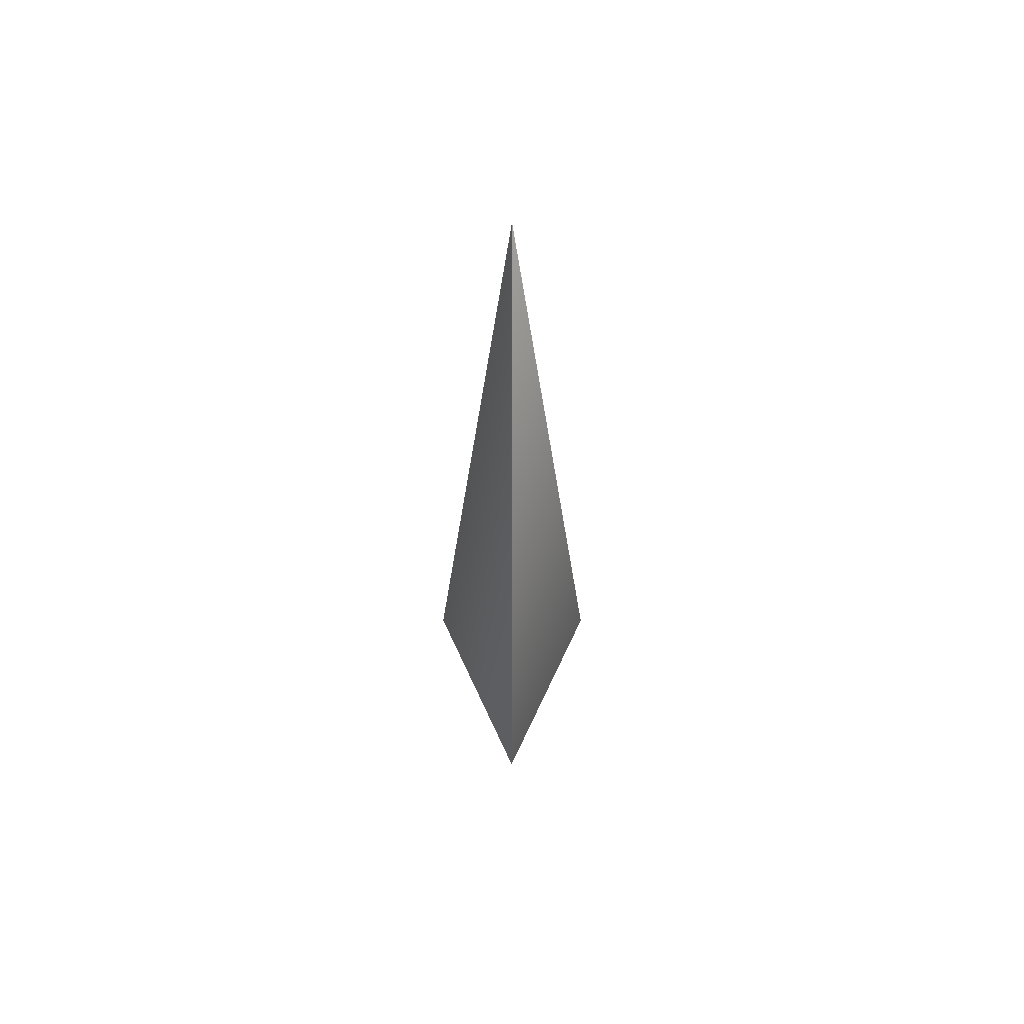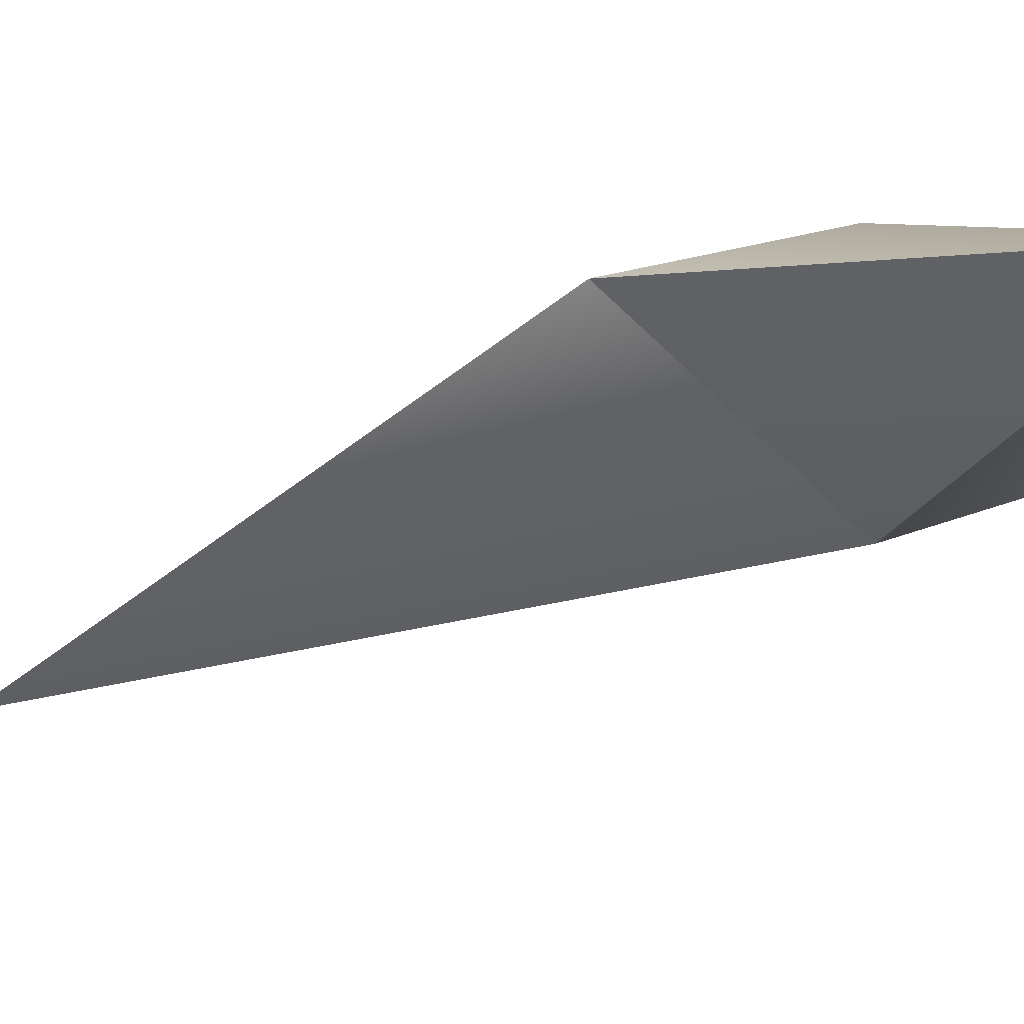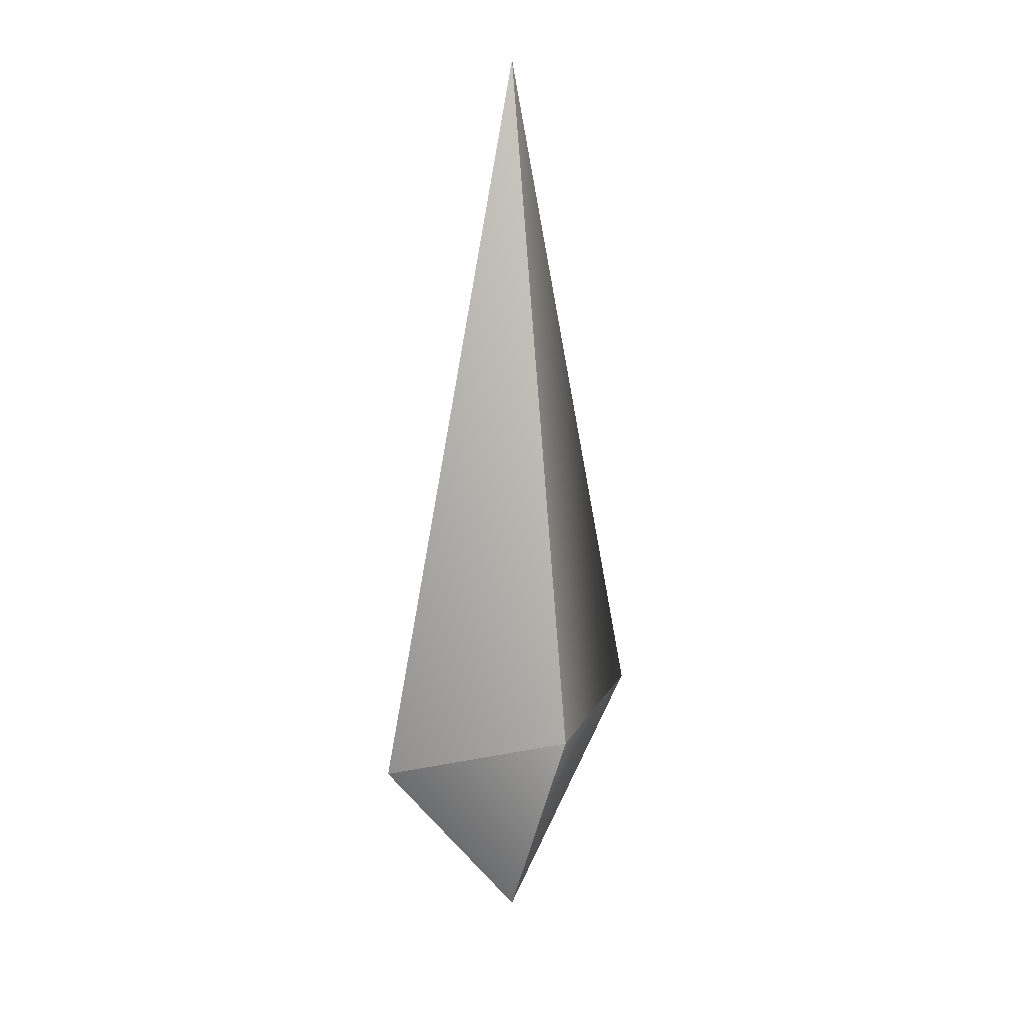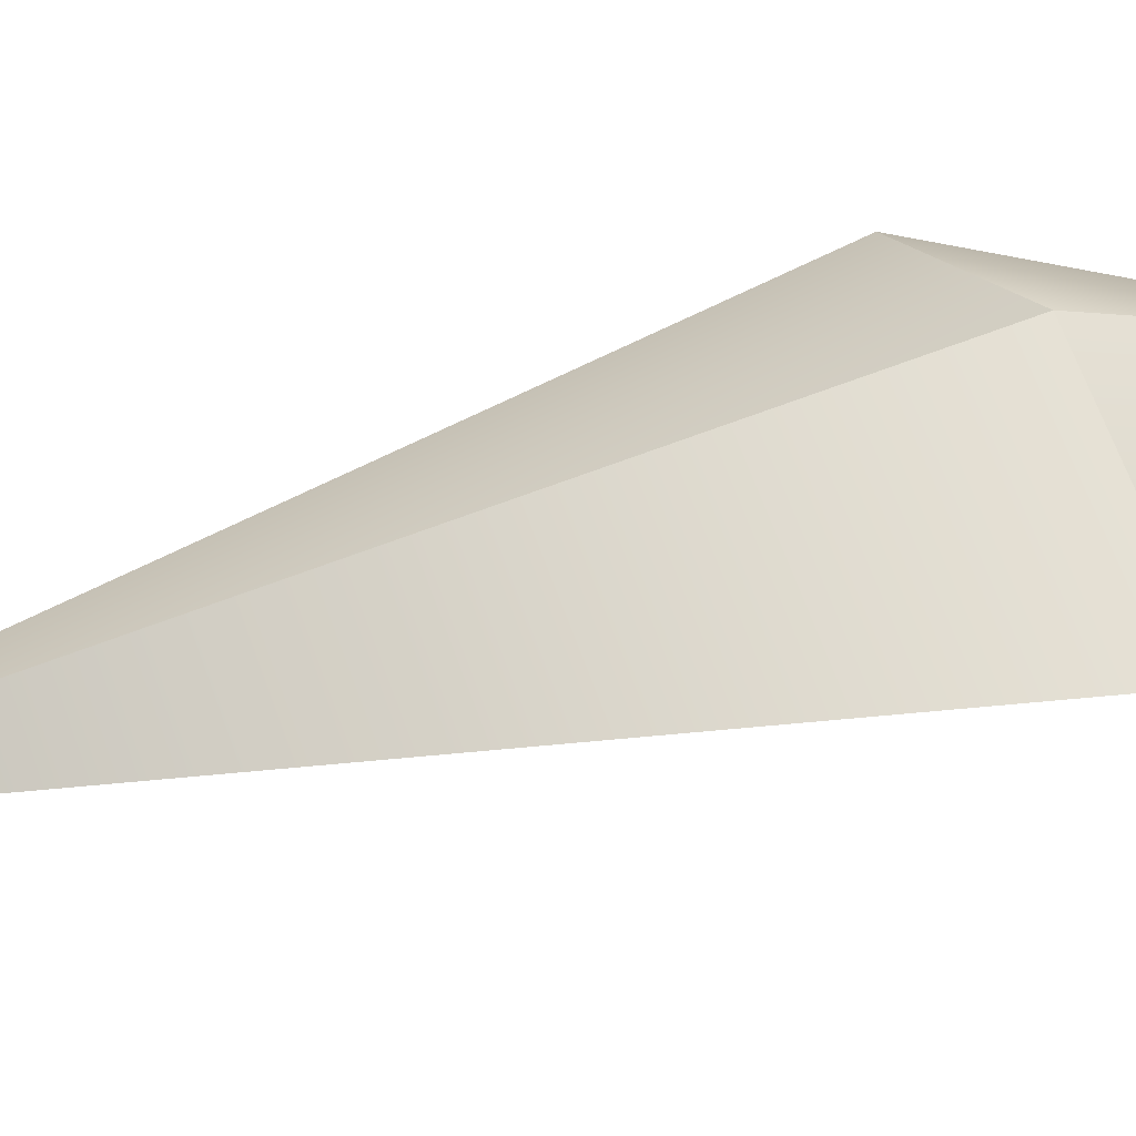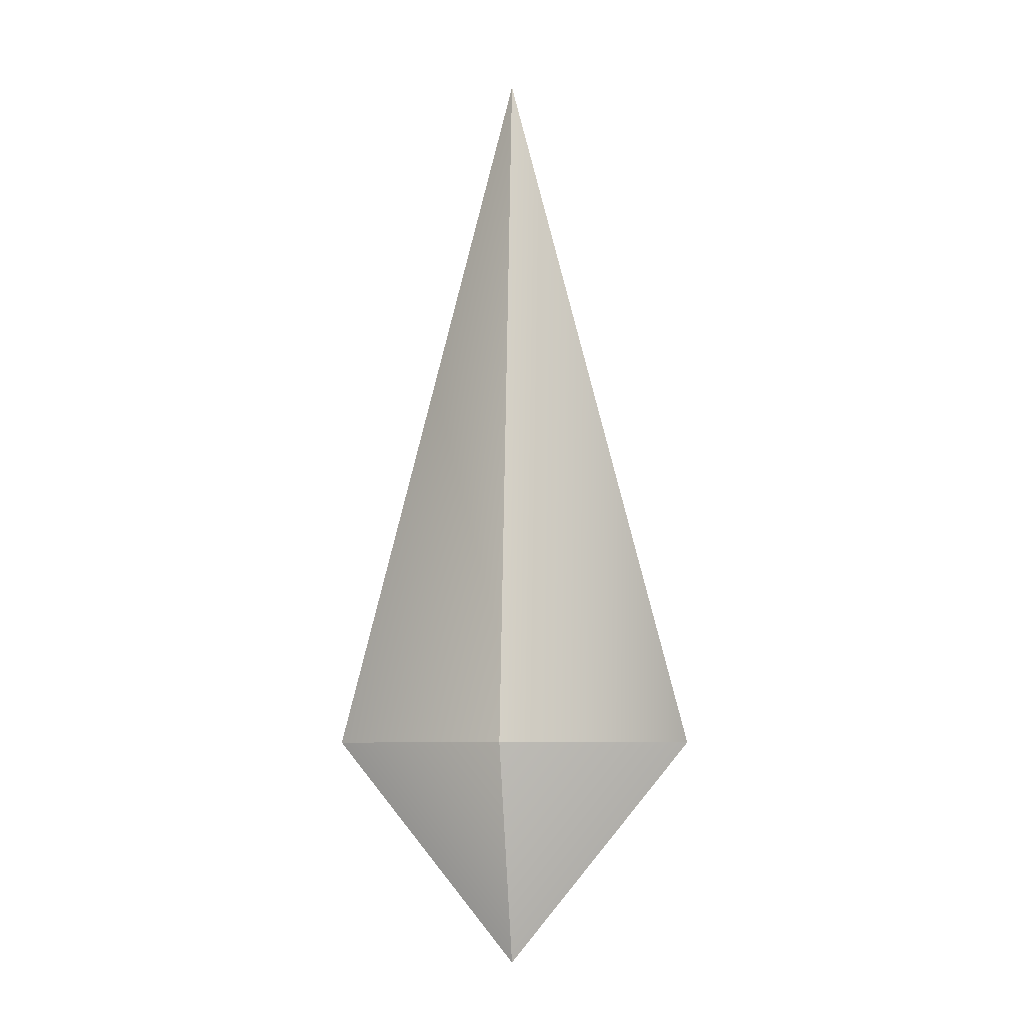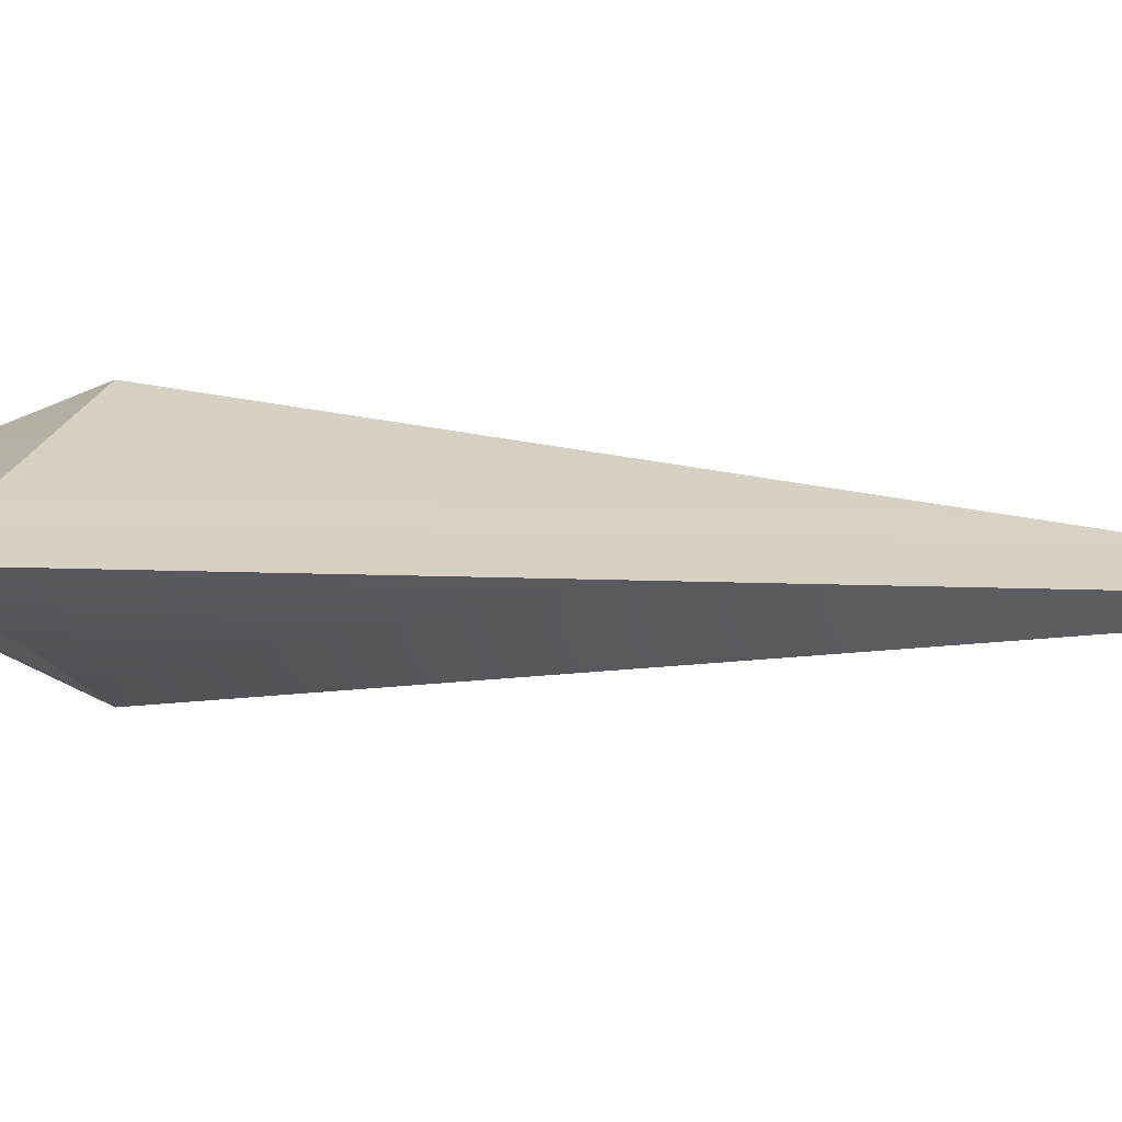
<metadata>
{"format":"obj","ext":"obj","renderer":"f3d","projection":"perspective","resolution":1024,"background":"white","views":[{"elev":58.4,"azim":89.2,"up":"+Z"},{"elev":-20.3,"azim":136.7,"up":"+Y"},{"elev":17.9,"azim":-46.4,"up":"+Z"},{"elev":40.2,"azim":67.9,"up":"+Y"},{"elev":-7.2,"azim":8.1,"up":"+Z"},{"elev":4.6,"azim":-64.4,"up":"+Y"}]}
</metadata>
<code>
g Object_3_Object_1
v -0.738 0.3526 0.7348
v -0.6164 0.4039 0.7348
v -0.6173 0.3506 0.5862
v -0.6181 0.2974 0.7348
v -0.738 0.3526 0.7348
v -0.6173 0.3506 0.5862
v -0.4966 0.3487 0.7348
v -0.6181 0.2974 0.7348
v -0.6173 0.3506 0.5862
v -0.6164 0.4039 0.7348
v -0.4966 0.3487 0.7348
v -0.6173 0.3506 0.5862
v -0.6173 0.3506 1.204
v -0.4966 0.3487 0.7348
v -0.6164 0.4039 0.7348
v -0.6173 0.3506 1.204
v -0.6181 0.2974 0.7348
v -0.4966 0.3487 0.7348
v -0.6173 0.3506 1.204
v -0.738 0.3526 0.7348
v -0.6181 0.2974 0.7348
v -0.6173 0.3506 1.204
v -0.6164 0.4039 0.7348
v -0.738 0.3526 0.7348
f 1 2 3
f 4 5 6
f 7 8 9
f 10 11 12
f 13 14 15
f 16 17 18
f 19 20 21
f 22 23 24

</code>
